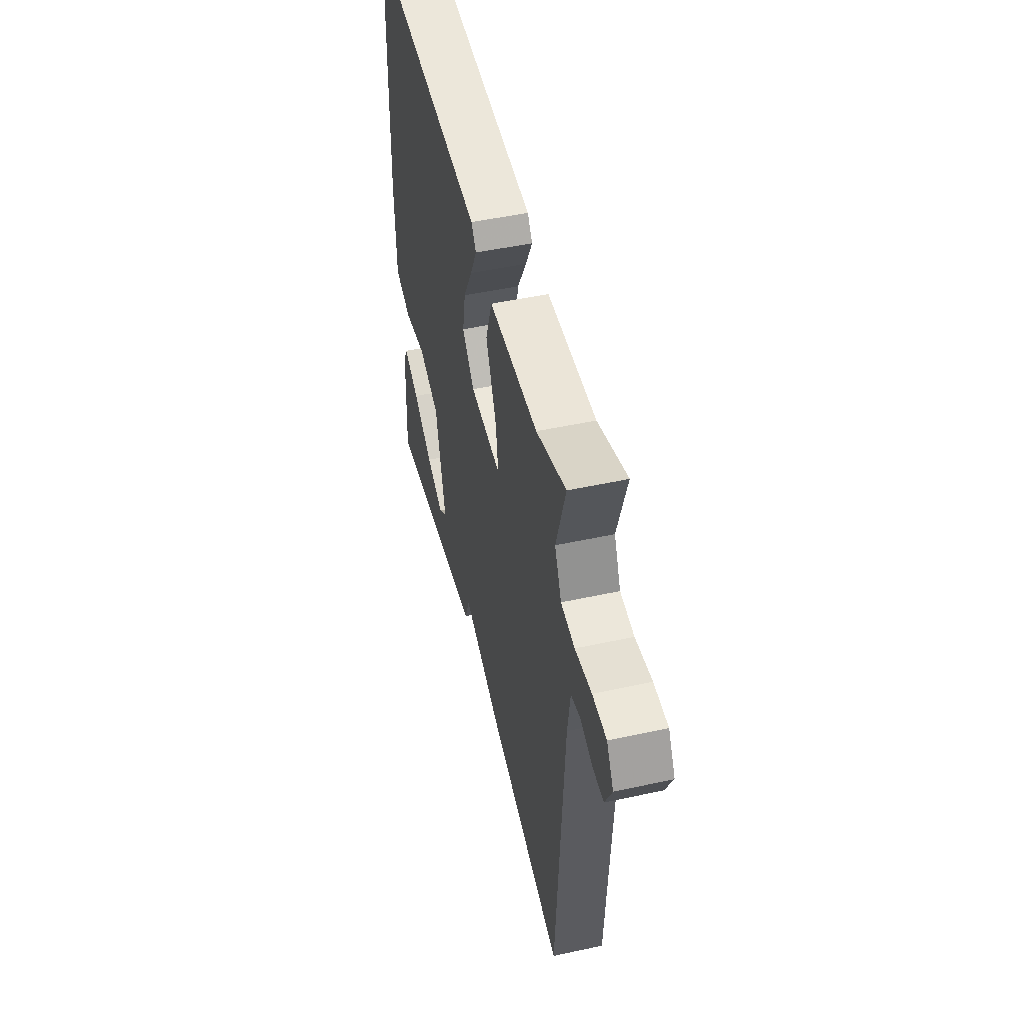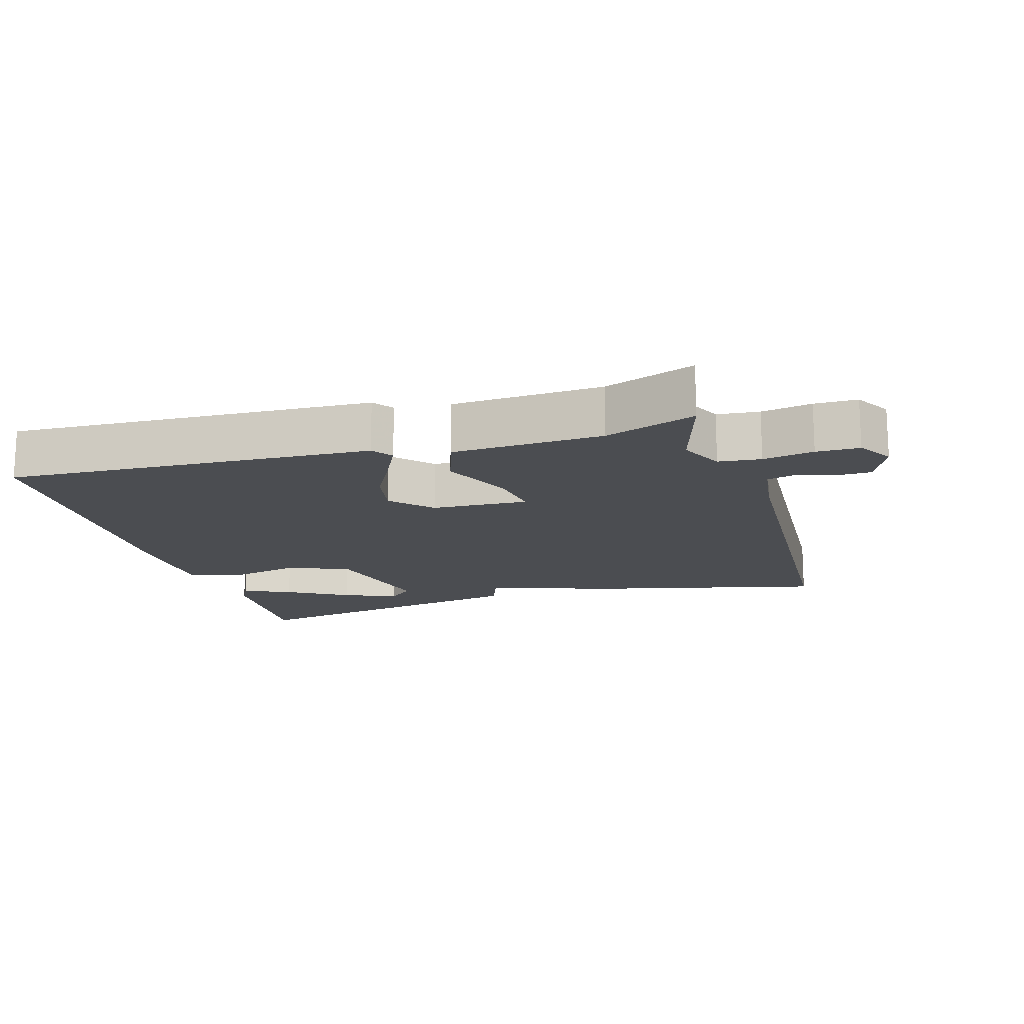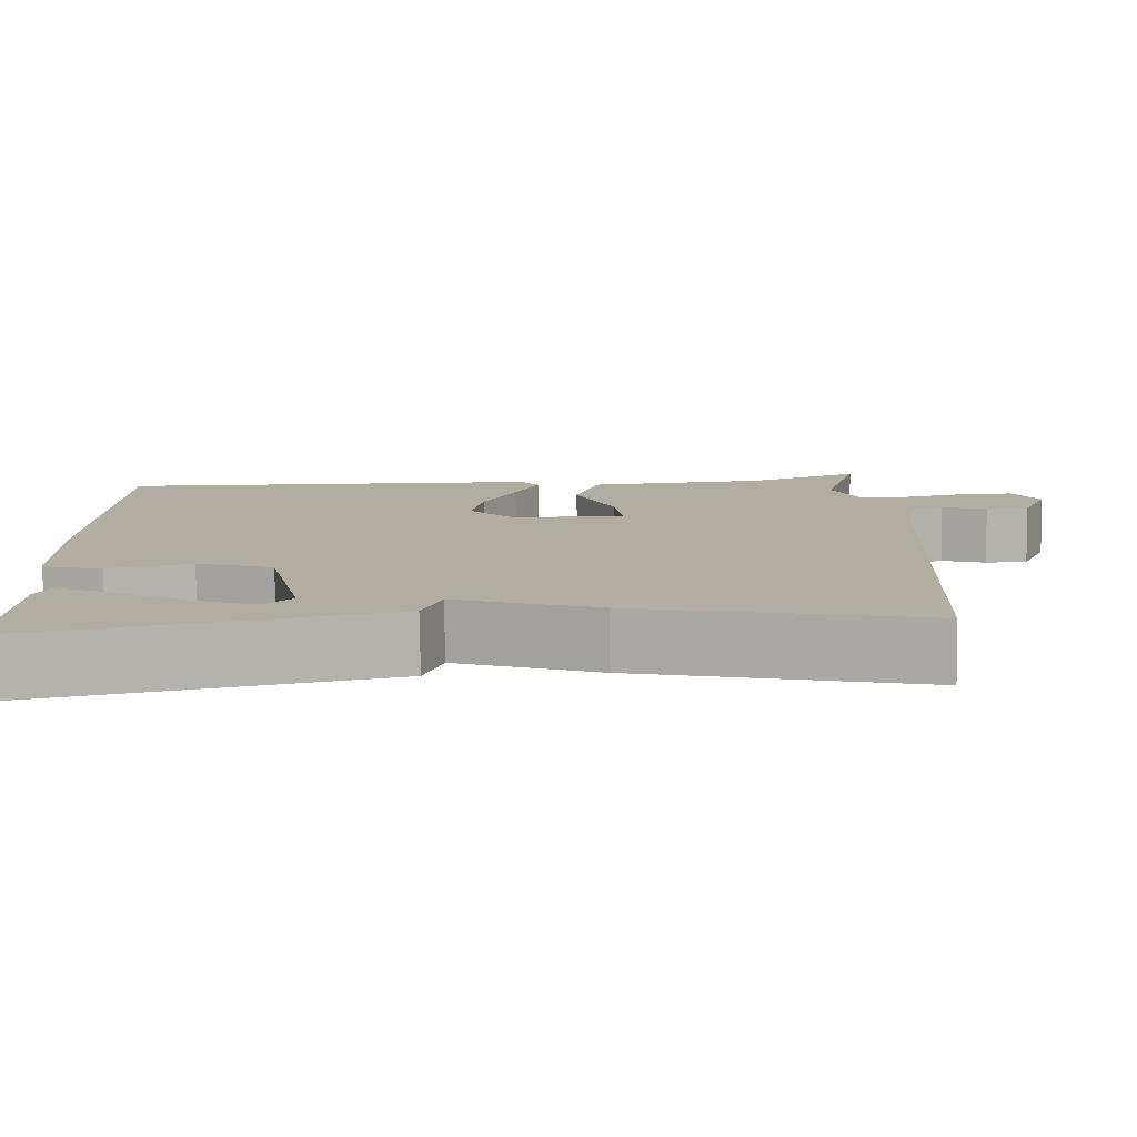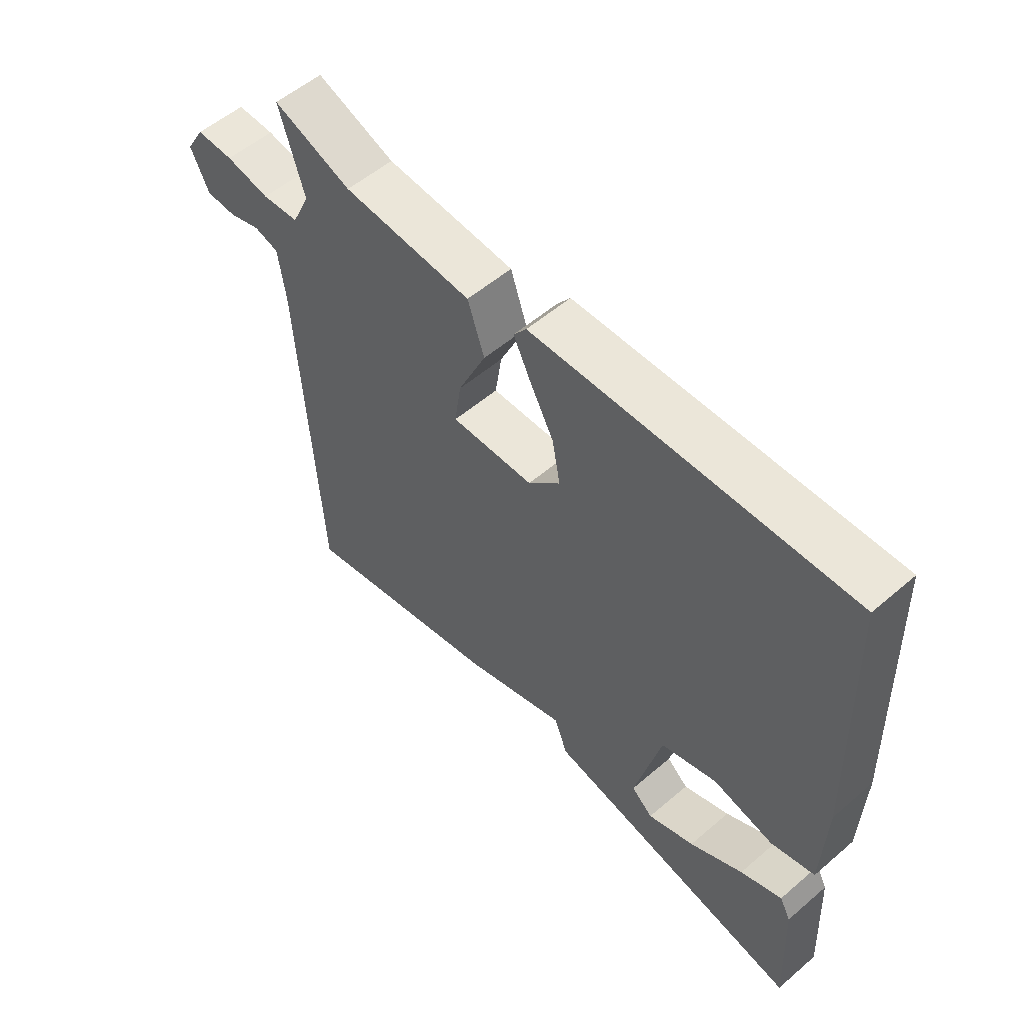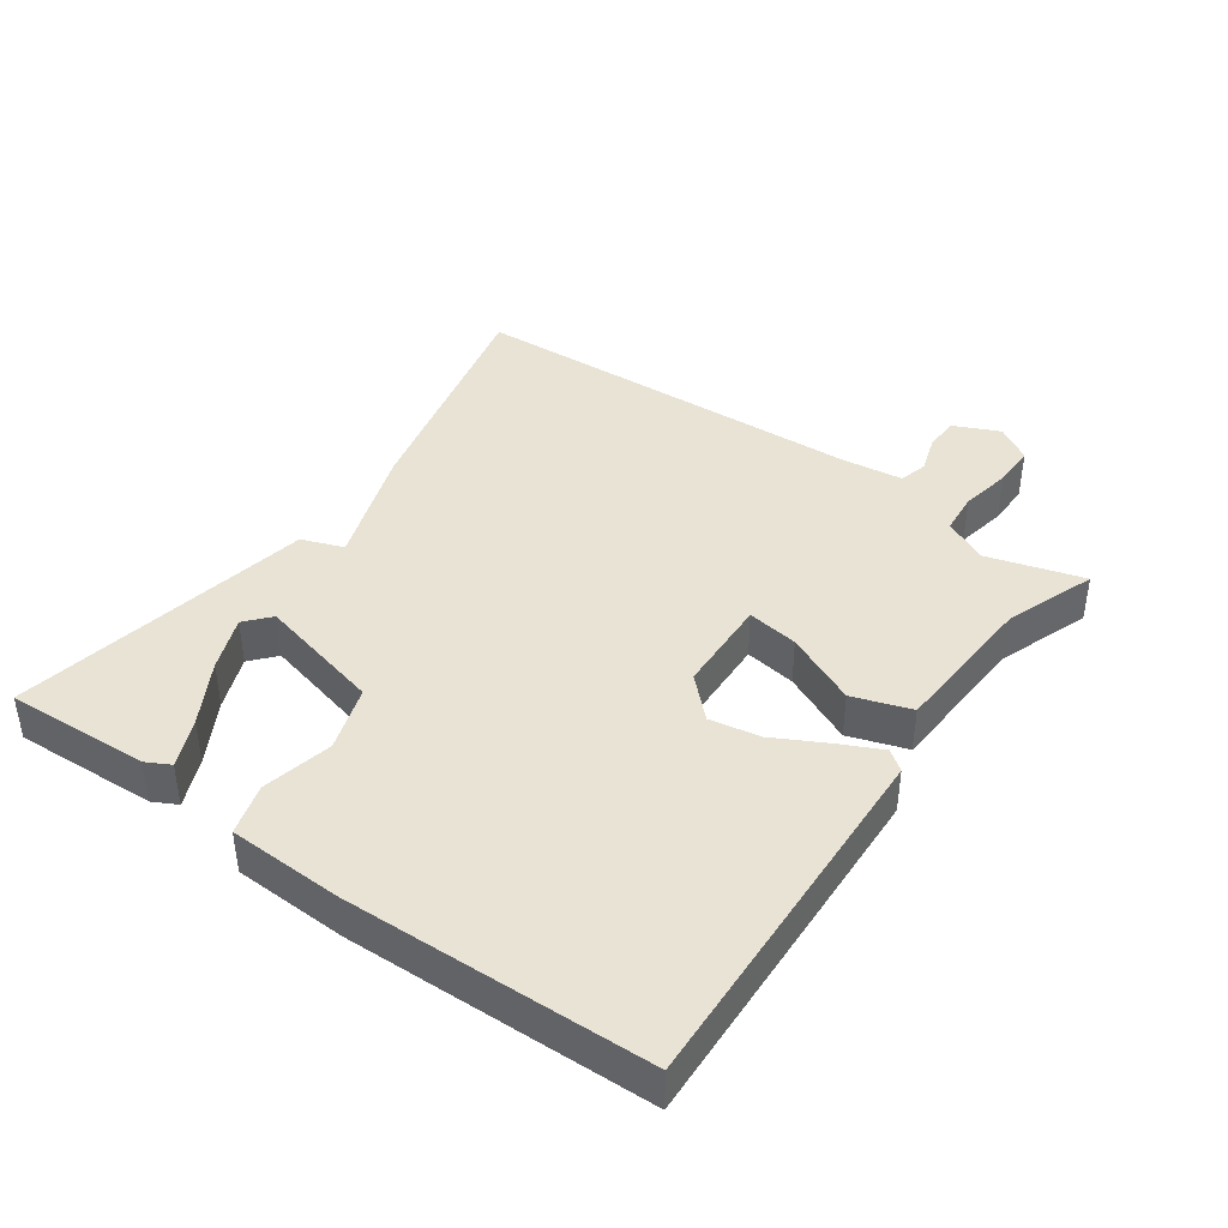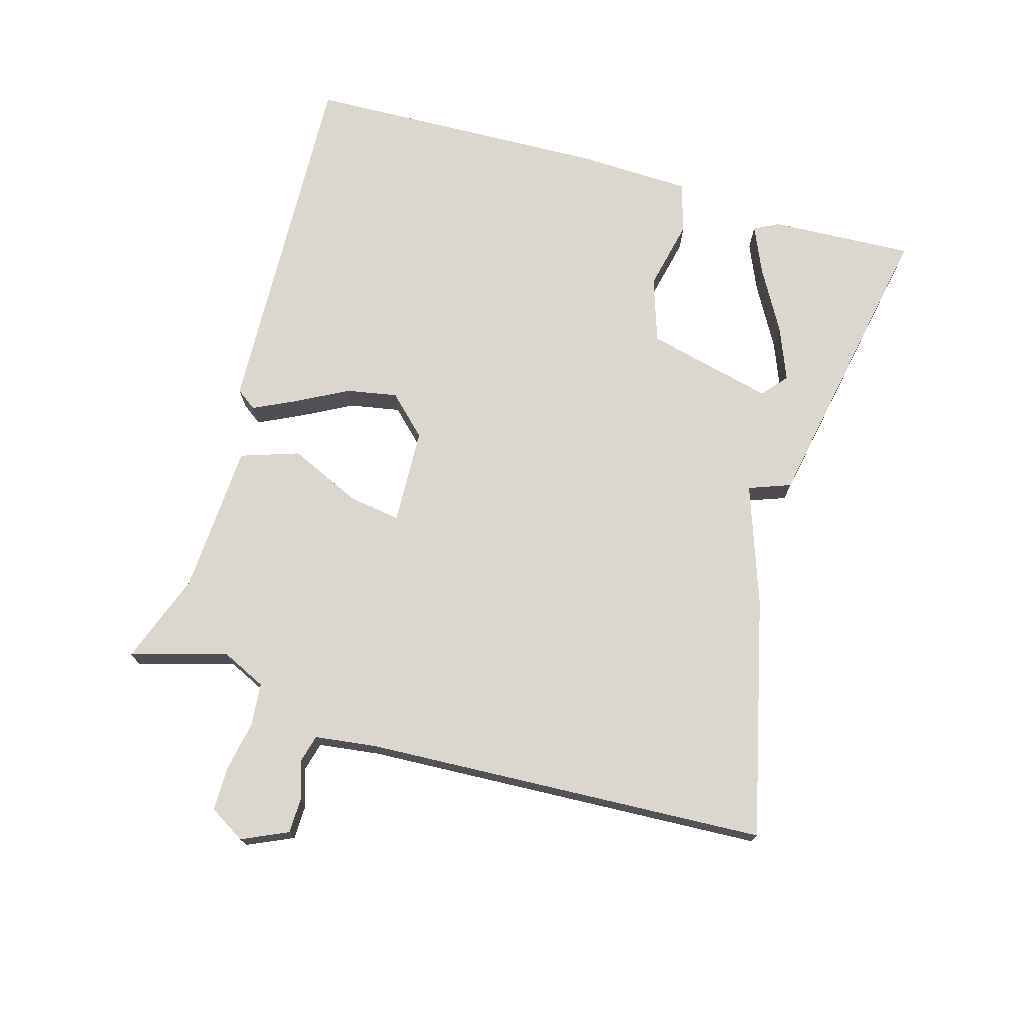
<metadata>
{"format":"obj","ext":"obj","renderer":"f3d","projection":"perspective","resolution":1024,"background":"white","views":[{"elev":49.7,"azim":76.5,"up":"+Z"},{"elev":-15.6,"azim":16.3,"up":"+Y"},{"elev":-79.4,"azim":1.0,"up":"+Z"},{"elev":55.5,"azim":-132.0,"up":"+Z"},{"elev":41.3,"azim":-54.4,"up":"+Y"},{"elev":73.3,"azim":106.2,"up":"+Y"}]}
</metadata>
<code>
v 0.5 0.07 -0.5
v 0.147 0.07 -0.416
v -0.03 0.07 -0.354
v -0.053 0.07 -0.416
v -0.5 0.07 -0.5
v -0.489 0.07 -0.288
v -0.47 0.07 -0.252
v -0.399 0.07 -0.283
v -0.308 0.07 -0.335
v -0.228 0.07 -0.367
v -0.191 0.07 -0.335
v -0.236 0.07 -0.148
v -0.332 0.07 -0.116
v -0.436 0.07 -0.139
v -0.511 0.07 -0.117
v -0.516 0.07 0.051
v -0.5 0.07 0.5
v 0.04 0.07 0.477
v 0.062 0.07 0.447
v 0.032 0.07 0.385
v -0.009 0.07 0.308
v -0.023 0.07 0.233
v 0.032 0.07 0.176
v 0.174 0.07 0.17
v 0.163 0.07 0.246
v 0.115 0.07 0.353
v 0.144 0.07 0.439
v 0.366 0.07 0.451
v 0.5 0.07 0.5
v 0.458 0.07 0.358
v 0.489 0.07 0.292
v 0.552 0.07 0.286
v 0.627 0.07 0.3
v 0.691 0.07 0.3
v 0.723 0.07 0.247
v 0.692 0.07 0.179
v 0.64 0.07 0.178
v 0.585 0.07 0.196
v 0.543 0.07 0.185
v 0.531 0.07 0.094
v 0.5 0 -0.5
v 0.147 0 -0.416
v -0.03 0 -0.354
v -0.053 0 -0.416
v -0.5 0 -0.5
v -0.489 0 -0.288
v -0.47 0 -0.252
v -0.399 0 -0.283
v -0.308 0 -0.335
v -0.228 0 -0.367
v -0.191 0 -0.335
v -0.236 0 -0.148
v -0.332 0 -0.116
v -0.436 0 -0.139
v -0.511 0 -0.117
v -0.516 0 0.051
v -0.5 0 0.5
v 0.04 0 0.477
v 0.062 0 0.447
v 0.032 0 0.385
v -0.009 0 0.308
v -0.023 0 0.233
v 0.032 0 0.176
v 0.174 0 0.17
v 0.163 0 0.246
v 0.115 0 0.353
v 0.144 0 0.439
v 0.366 0 0.451
v 0.5 0 0.5
v 0.458 0 0.358
v 0.489 0 0.292
v 0.552 0 0.286
v 0.627 0 0.3
v 0.691 0 0.3
v 0.723 0 0.247
v 0.692 0 0.179
v 0.64 0 0.178
v 0.585 0 0.196
v 0.543 0 0.185
v 0.531 0 0.094
f 36 37 38
f 35 36 38
f 34 35 38
f 33 34 38
f 32 33 38
f 31 32 38 39
f 28 29 30
f 28 30 31
f 27 28 31
f 26 27 31
f 25 26 31
f 31 39 40
f 25 31 40
f 24 25 40
f 19 20 21
f 18 19 21
f 17 18 21
f 16 17 21
f 15 16 21
f 14 15 21
f 13 14 21
f 12 13 21 22
f 11 12 22 23
f 7 8 9
f 6 7 9
f 5 6 9
f 5 9 10
f 3 4 5 10
f 1 2 3
f 40 1 3
f 24 40 3
f 23 24 3
f 3 10 11
f 3 11 23
f 78 77 76
f 78 76 75
f 78 75 74
f 78 74 73
f 78 73 72
f 79 78 72 71
f 70 69 68
f 71 70 68
f 71 68 67
f 71 67 66
f 71 66 65
f 80 79 71
f 80 71 65
f 80 65 64
f 61 60 59
f 61 59 58
f 61 58 57
f 61 57 56
f 61 56 55
f 61 55 54
f 61 54 53
f 62 61 53 52
f 63 62 52 51
f 49 48 47
f 49 47 46
f 49 46 45
f 50 49 45
f 50 45 44 43
f 43 42 41
f 43 41 80
f 43 80 64
f 43 64 63
f 51 50 43
f 63 51 43
f 1 41 42 2
f 2 42 43 3
f 3 43 44 4
f 4 44 45 5
f 5 45 46 6
f 6 46 47 7
f 7 47 48 8
f 8 48 49 9
f 9 49 50 10
f 10 50 51 11
f 11 51 52 12
f 12 52 53 13
f 13 53 54 14
f 14 54 55 15
f 15 55 56 16
f 16 56 57 17
f 17 57 58 18
f 18 58 59 19
f 19 59 60 20
f 20 60 61 21
f 21 61 62 22
f 22 62 63 23
f 23 63 64 24
f 24 64 65 25
f 25 65 66 26
f 26 66 67 27
f 27 67 68 28
f 28 68 69 29
f 29 69 70 30
f 30 70 71 31
f 31 71 72 32
f 32 72 73 33
f 33 73 74 34
f 34 74 75 35
f 35 75 76 36
f 36 76 77 37
f 37 77 78 38
f 38 78 79 39
f 39 79 80 40
f 40 80 41 1

</code>
